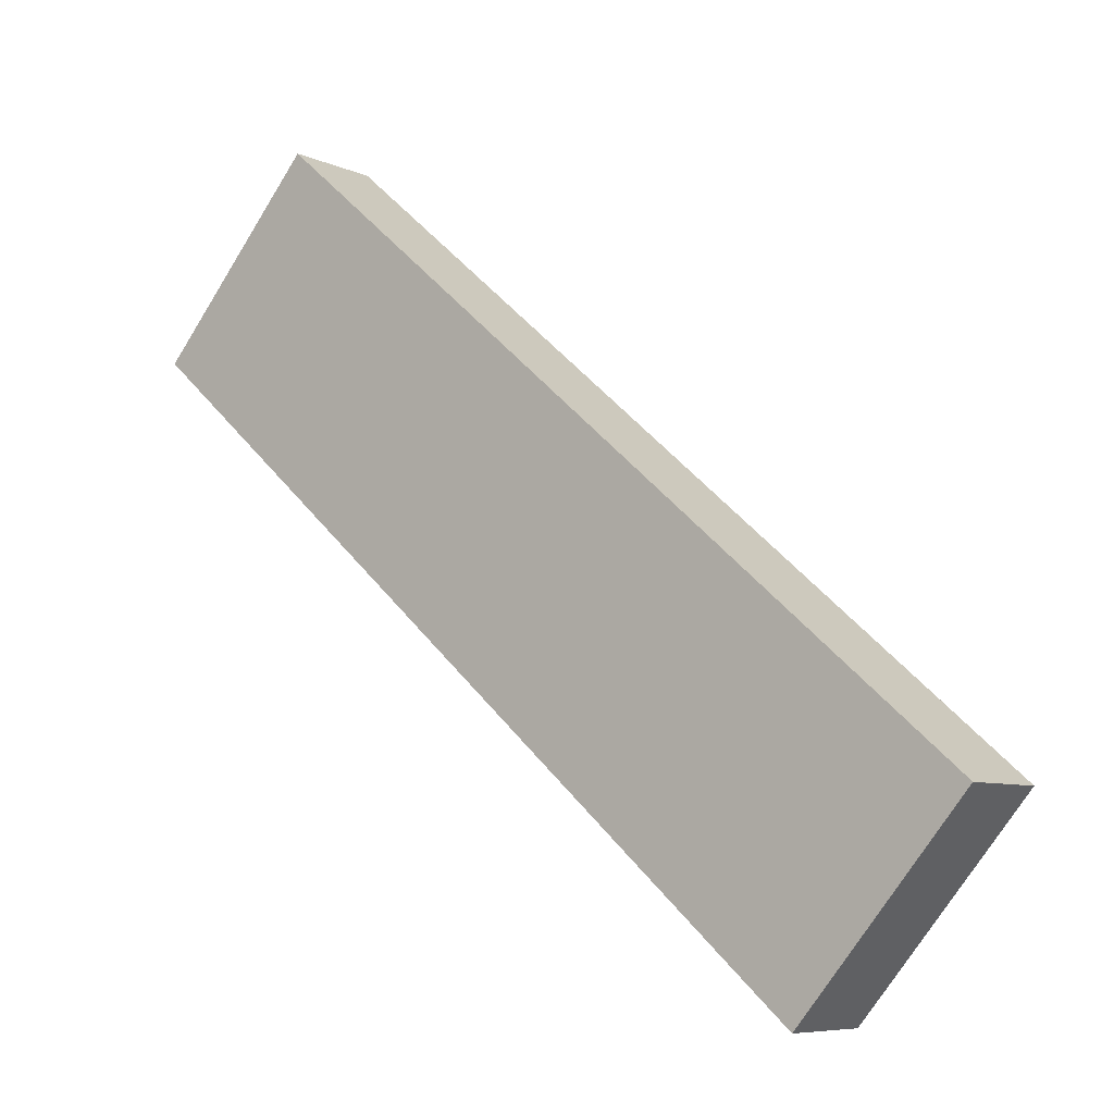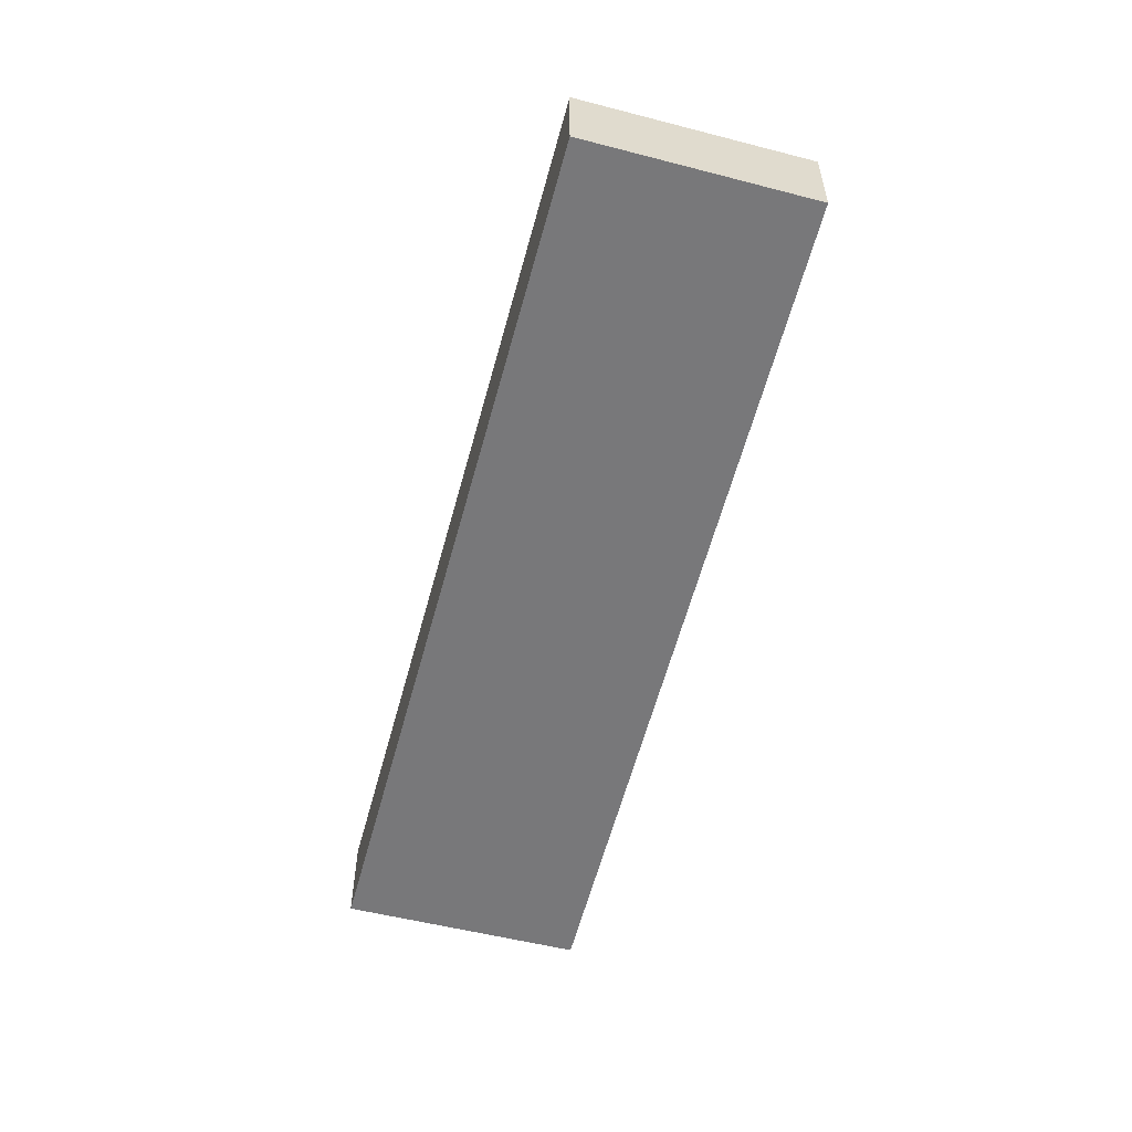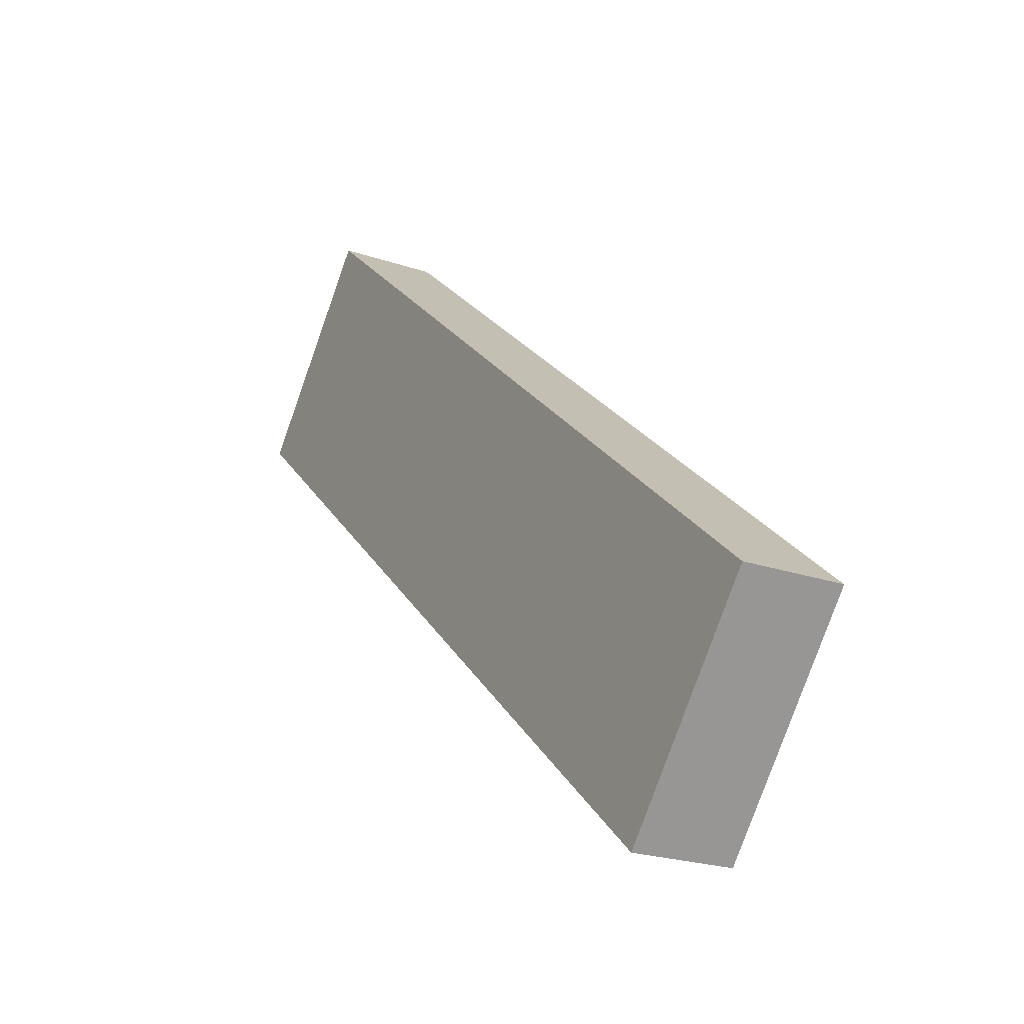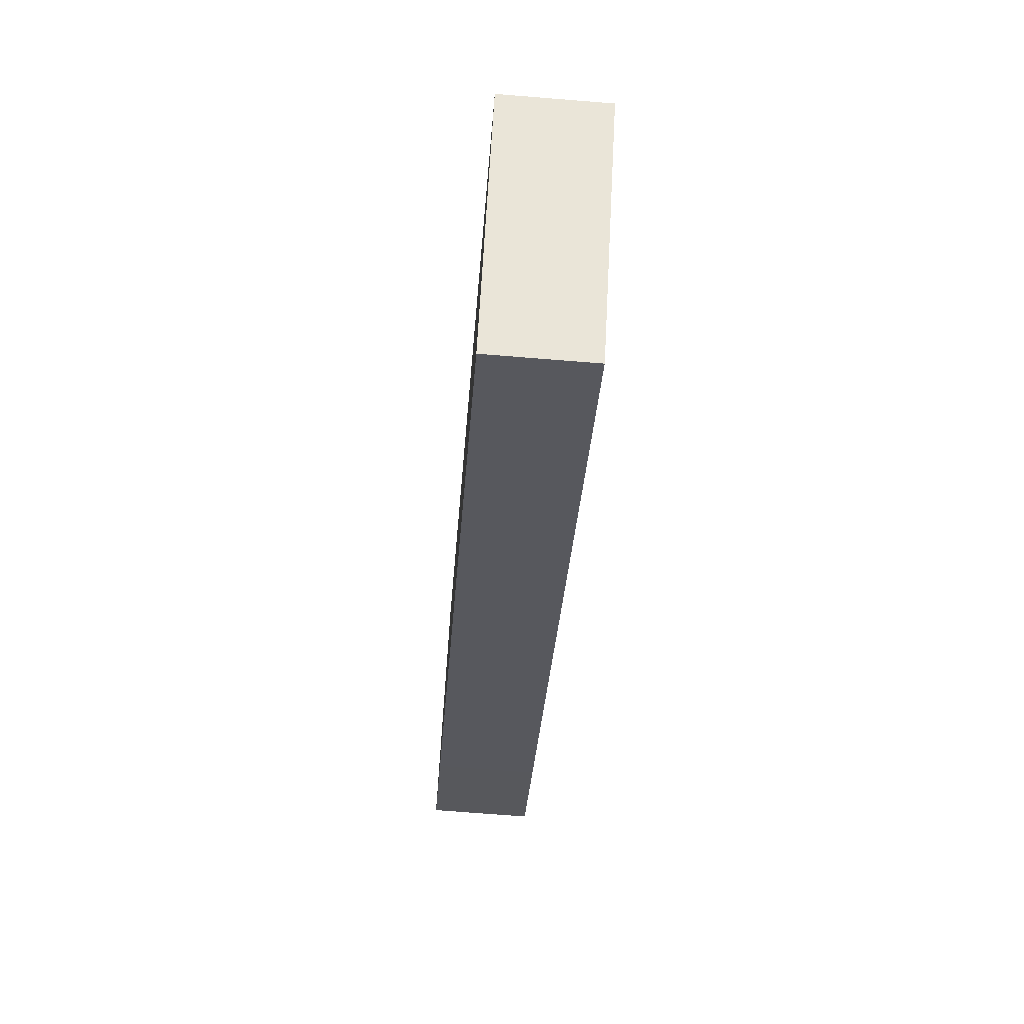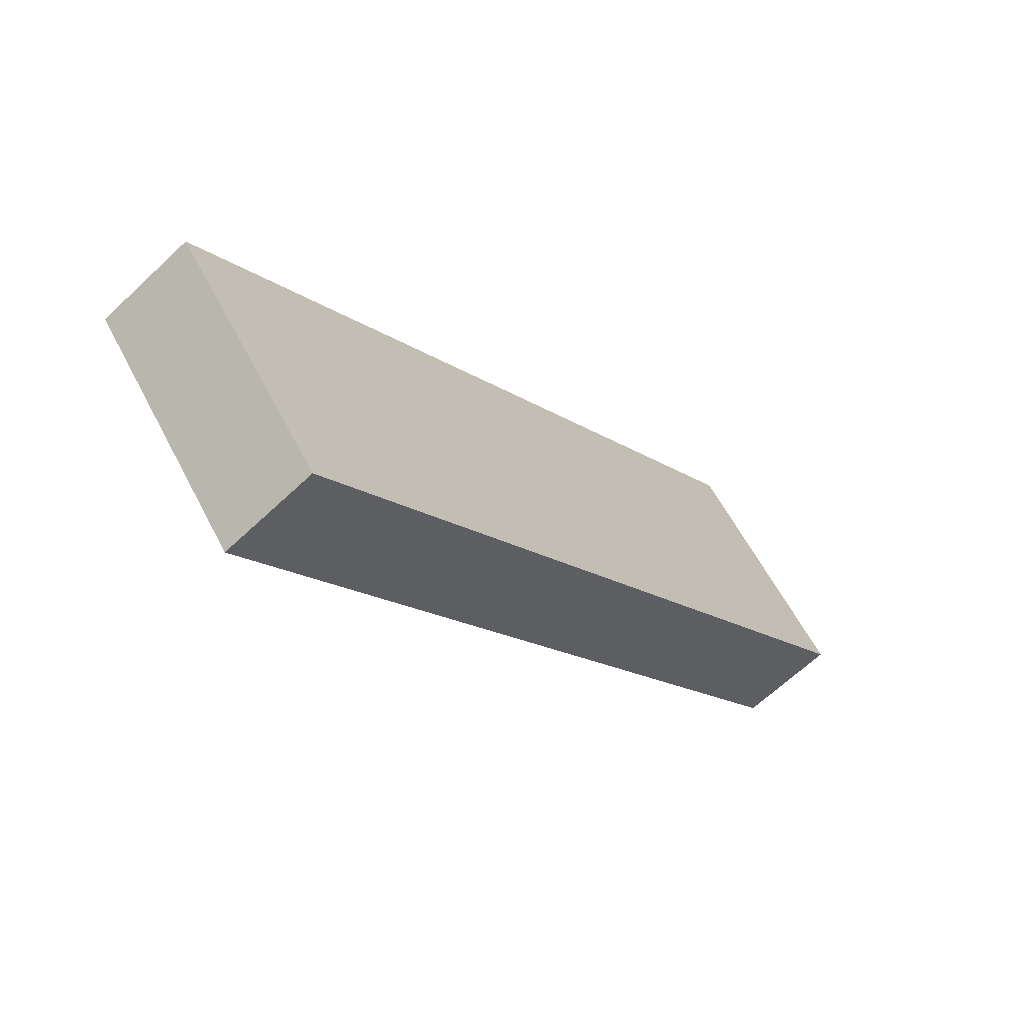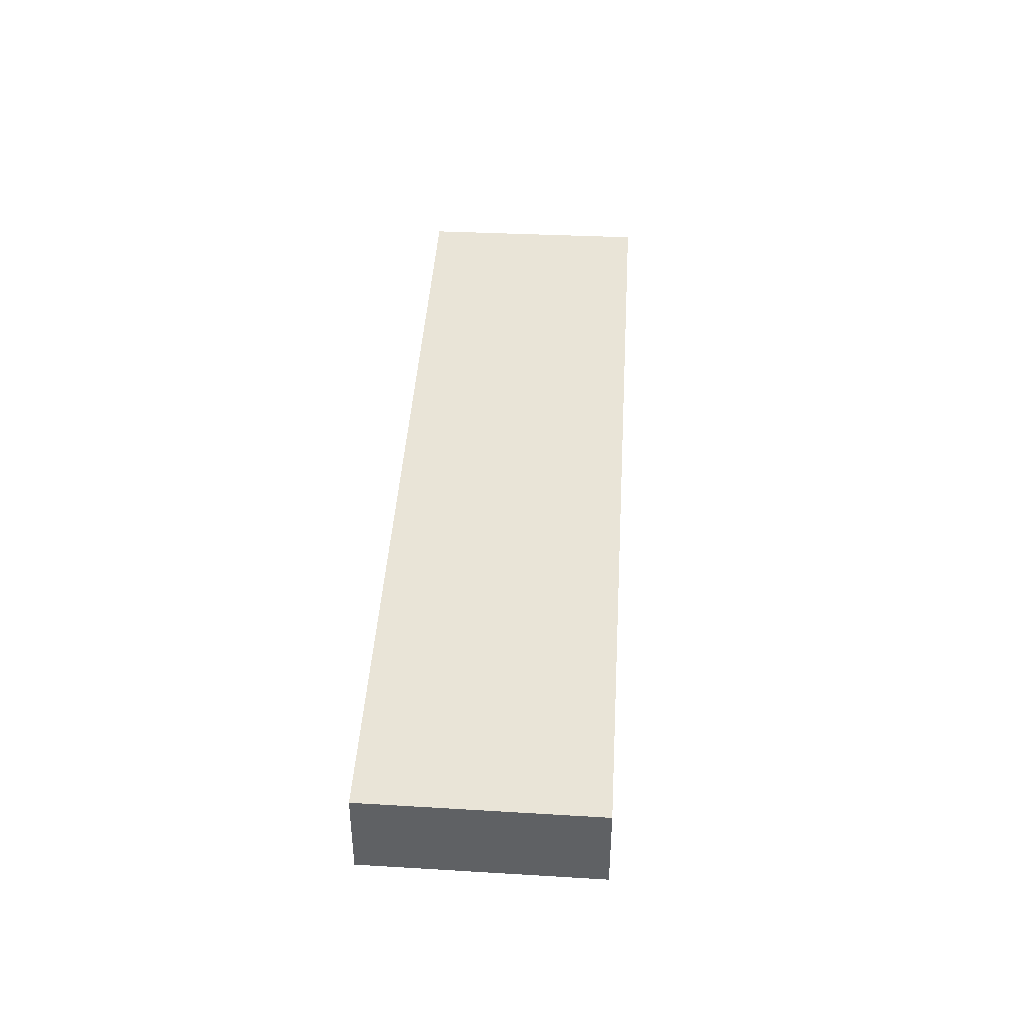
<metadata>
{"format":"obj","ext":"obj","renderer":"f3d","projection":"perspective","resolution":1024,"background":"white","views":[{"elev":-7.2,"azim":37.9,"up":"+Z"},{"elev":-57.6,"azim":-63.7,"up":"+Y"},{"elev":-22.8,"azim":59.7,"up":"+Z"},{"elev":-70.0,"azim":85.4,"up":"+Z"},{"elev":-63.9,"azim":133.8,"up":"+Z"},{"elev":43.5,"azim":134.6,"up":"+Y"}]}
</metadata>
<code>
v  4.25 2.576 4.798
v  2.499 2.576 -2.198
v  0 2.576 1.577e-16
v  21.48 2.576 -10.06
v  18.55 2.576 -16.3
v  22.84 2.576 -11.26
v  22.86 2.576 -11.25
v  0 0 0
v  4.25 -2.938e-16 4.798
v  21.48 6.159e-16 -10.06
v  22.86 6.887e-16 -11.25
v  18.55 9.979e-16 -16.3
v  22.84 6.895e-16 -11.26
v  2.499 1.346e-16 -2.198
g defaultobject
f 1 2 3
f 2 1 4
f 2 4 5
f 5 4 6
f 6 4 7
f 8 1 3
f 1 8 9
f 9 4 1
f 4 9 10
f 4 10 7
f 7 10 11
f 11 6 7
f 6 11 5
f 5 11 12
f 12 11 13
f 2 8 3
f 8 2 14
f 14 2 5
f 14 5 12
f 10 13 11
f 13 10 12
f 12 10 9
f 12 9 14
f 14 9 8

</code>
